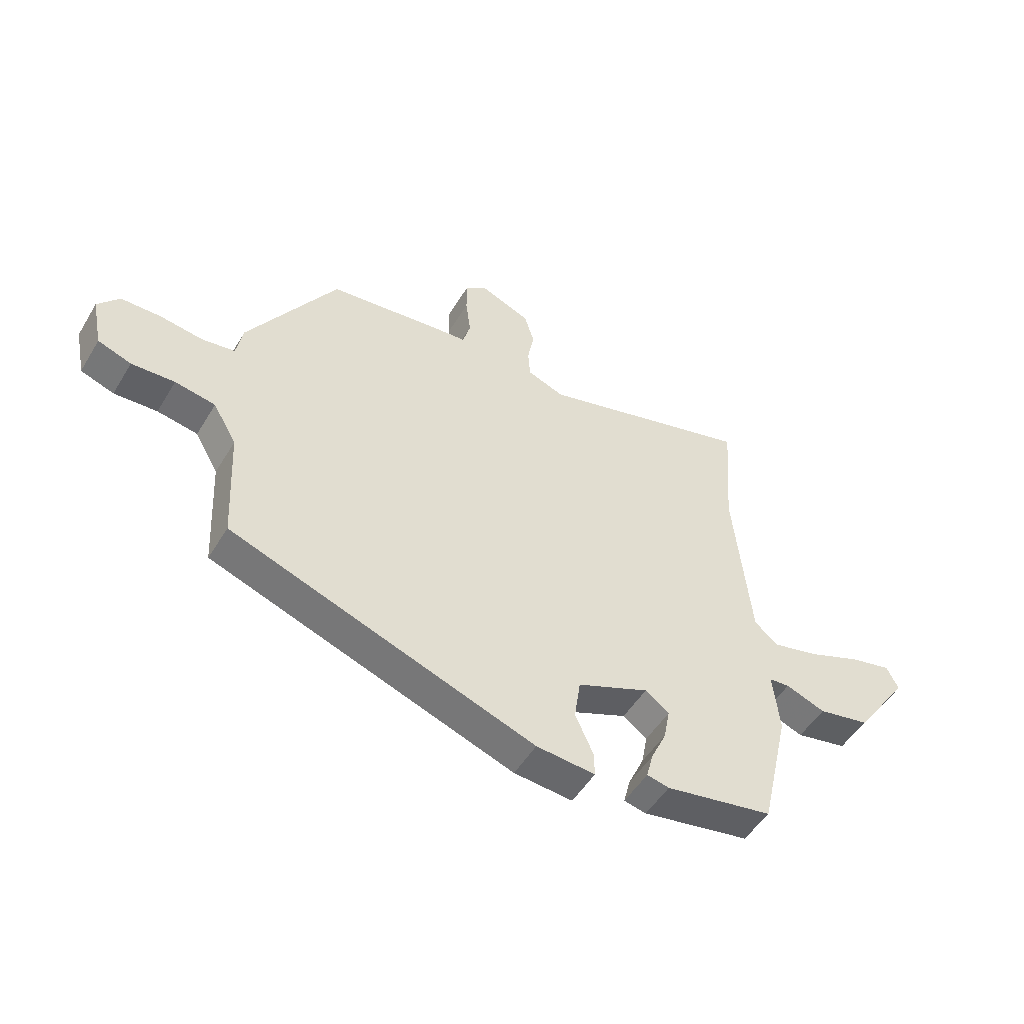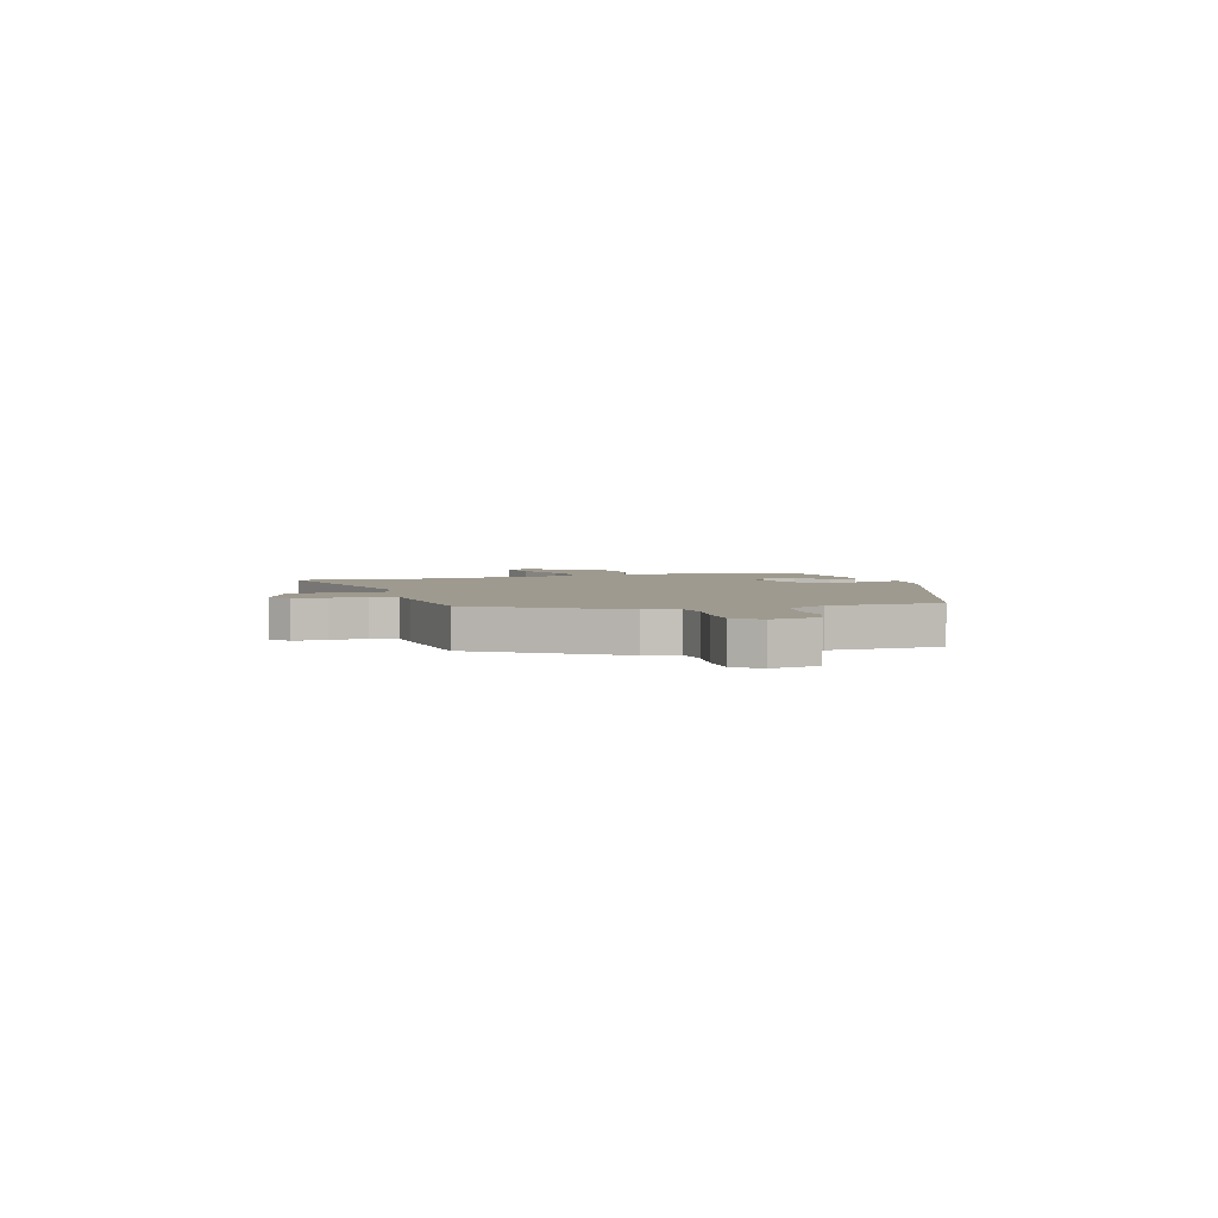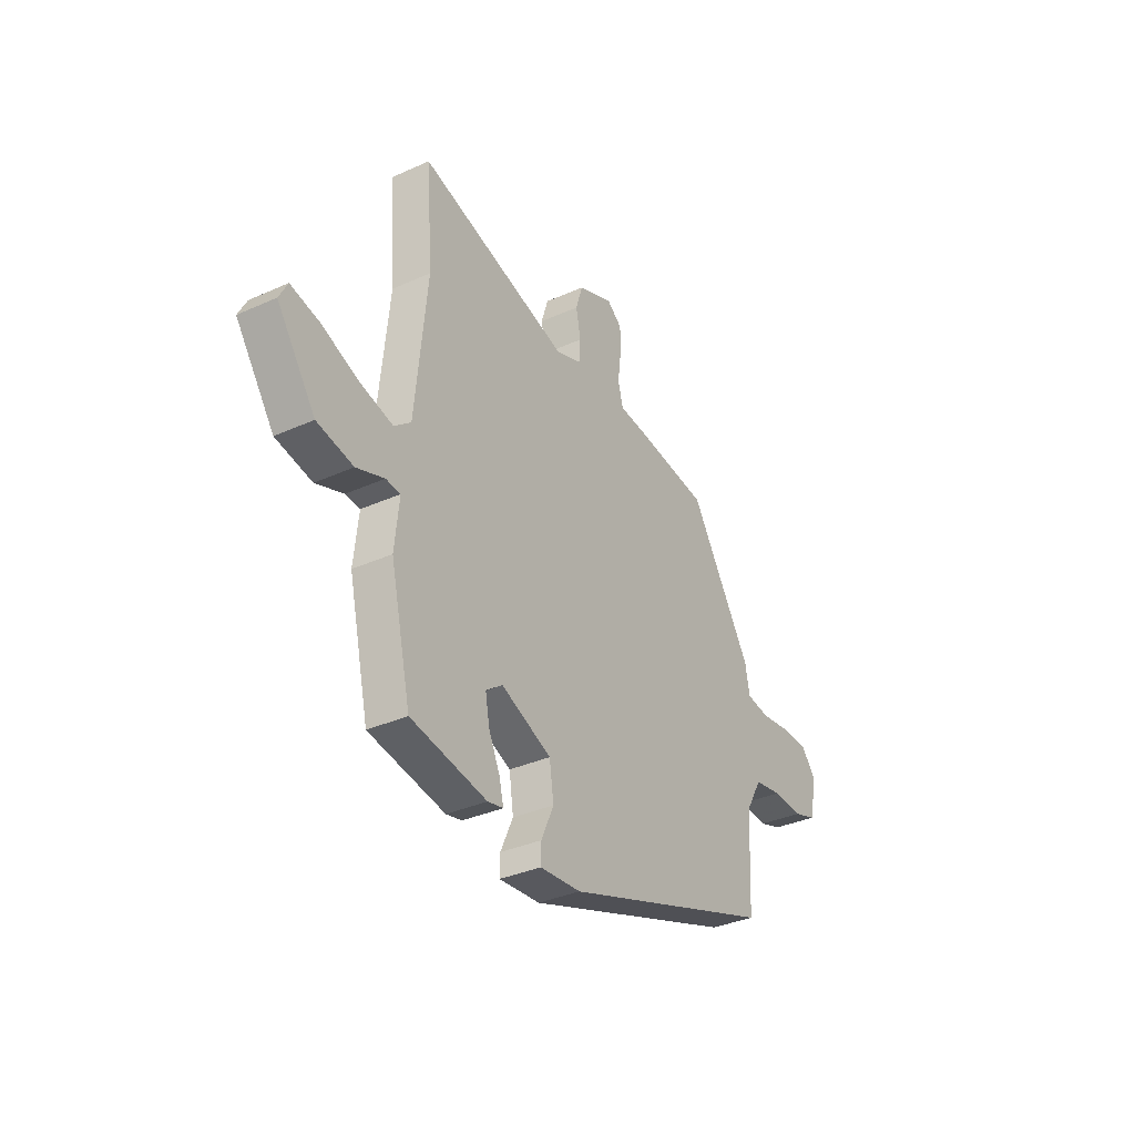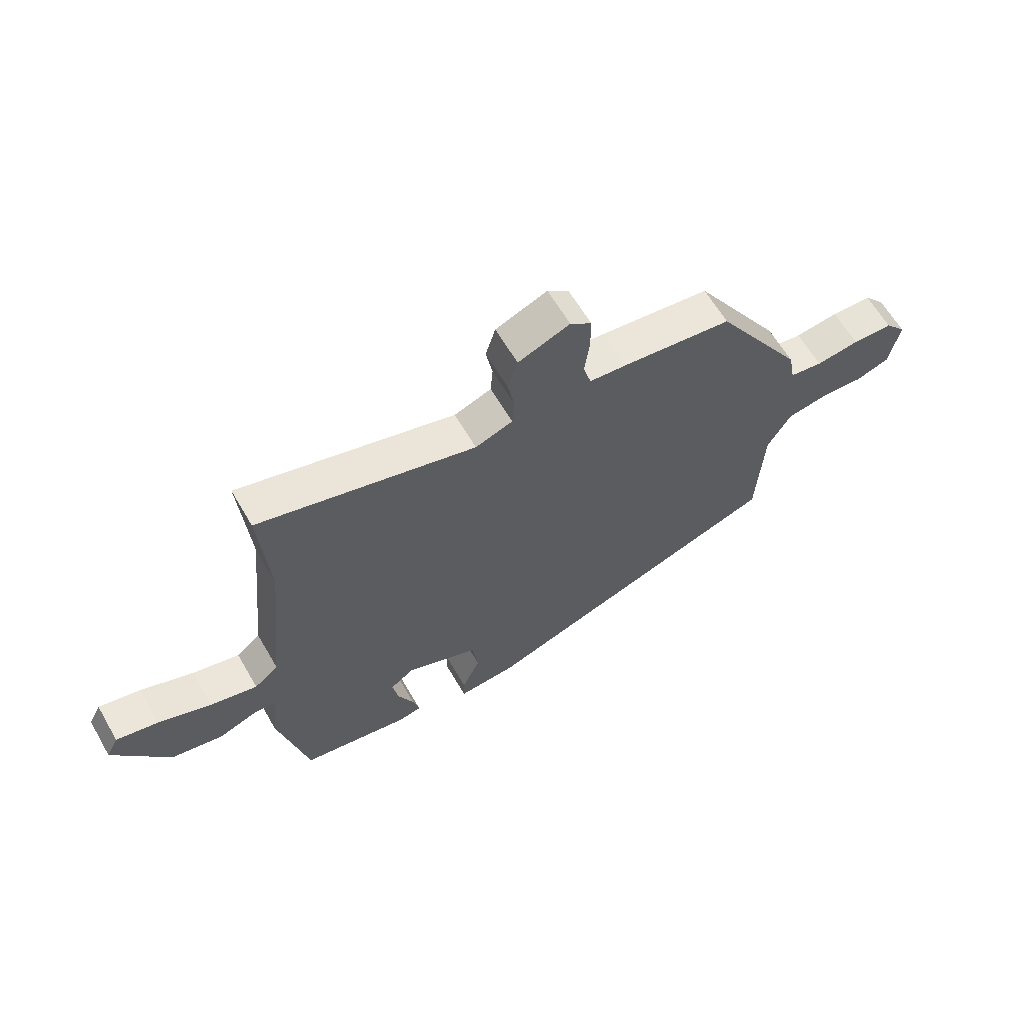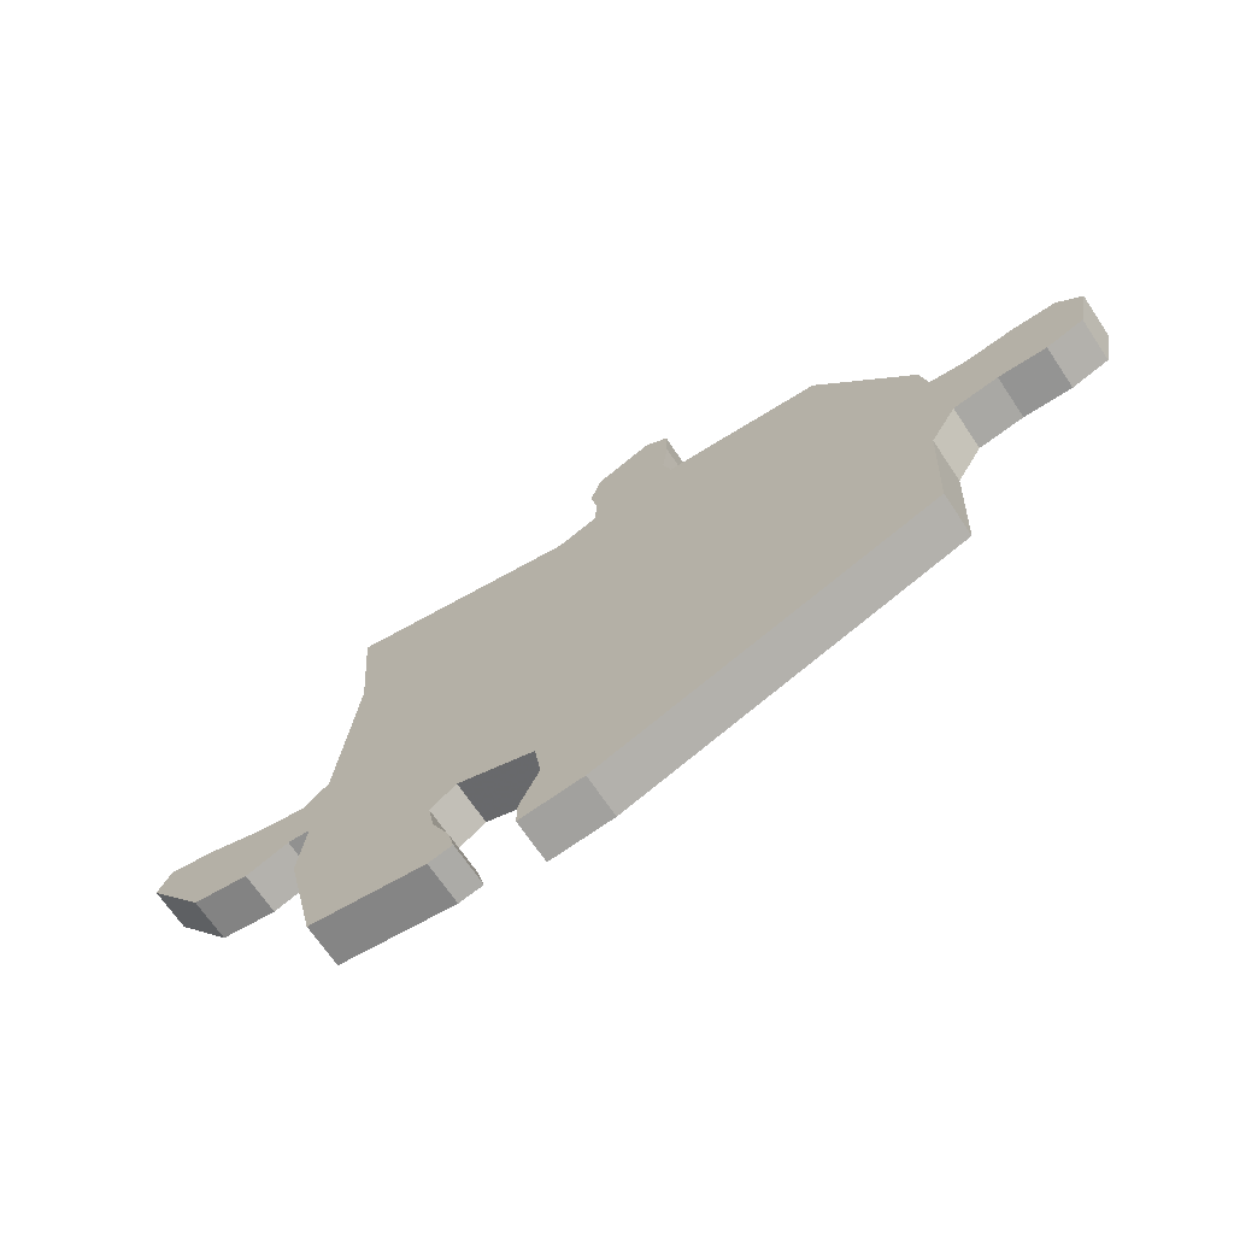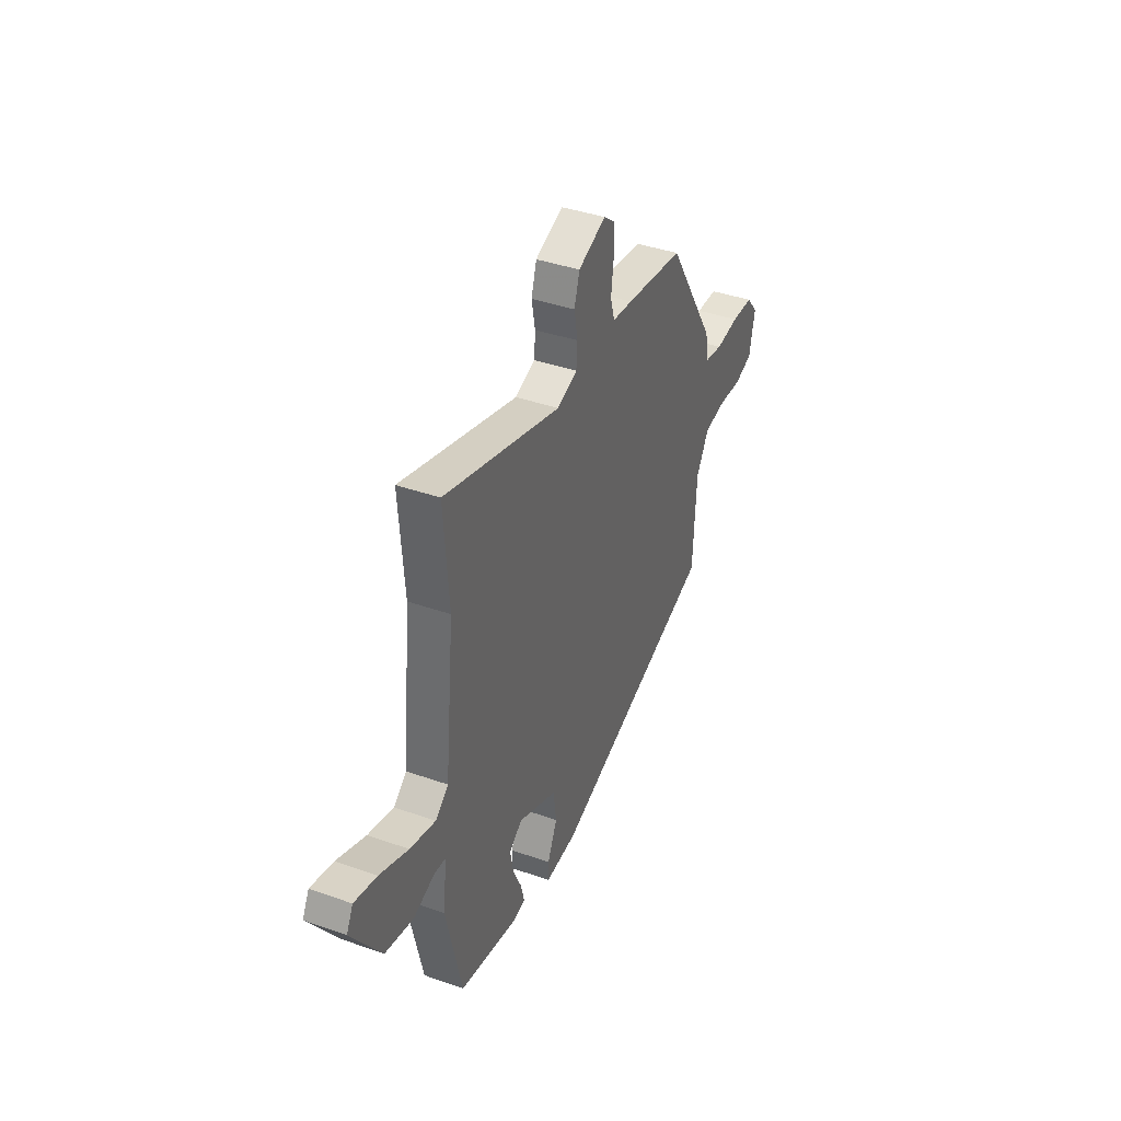
<metadata>
{"format":"obj","ext":"obj","renderer":"f3d","projection":"perspective","resolution":1024,"background":"white","views":[{"elev":-50.6,"azim":149.7,"up":"+Z"},{"elev":3.6,"azim":74.0,"up":"+Y"},{"elev":-34.7,"azim":-58.9,"up":"+Z"},{"elev":62.7,"azim":-30.1,"up":"+Z"},{"elev":-69.0,"azim":33.9,"up":"+Z"},{"elev":39.2,"azim":-66.2,"up":"+Z"}]}
</metadata>
<code>
v -0.488 0.07 0.345
v -0.505 0.07 0.567
v -0.11 0.07 0.458
v -0.042 0.07 0.483
v -0.038 0.07 0.536
v -0.05 0.07 0.599
v -0.032 0.07 0.658
v 0.062 0.07 0.696
v 0.101 0.07 0.666
v 0.101 0.07 0.604
v 0.092 0.07 0.535
v 0.106 0.07 0.485
v 0.174 0.07 0.479
v 0.374 0.07 0.455
v 0.537 0.07 0.196
v 0.549 0.07 0.132
v 0.609 0.07 0.123
v 0.688 0.07 0.134
v 0.761 0.07 0.133
v 0.8 0.07 0.087
v 0.781 0.07 -0.005
v 0.72 0.07 -0.026
v 0.641 0.07 -0.022
v 0.567 0.07 -0.035
v 0.524 0.07 -0.109
v 0.513 0.07 -0.321
v -0.046 0.07 -0.518
v -0.154 0.07 -0.527
v -0.153 0.07 -0.483
v -0.12 0.07 -0.41
v -0.131 0.07 -0.334
v -0.263 0.07 -0.279
v -0.307 0.07 -0.311
v -0.296 0.07 -0.369
v -0.267 0.07 -0.432
v -0.255 0.07 -0.479
v -0.296 0.07 -0.488
v -0.495 0.07 -0.452
v -0.549 0.07 -0.218
v -0.537 0.07 -0.107
v -0.575 0.07 -0.104
v -0.648 0.07 -0.131
v -0.743 0.07 -0.112
v -0.844 0.07 0.031
v -0.822 0.07 0.074
v -0.746 0.07 0.057
v -0.649 0.07 0.019
v -0.563 0.07 -0.002
v -0.519 0.07 0.034
v -0.488 0 0.345
v -0.505 0 0.567
v -0.11 0 0.458
v -0.042 0 0.483
v -0.038 0 0.536
v -0.05 0 0.599
v -0.032 0 0.658
v 0.062 0 0.696
v 0.101 0 0.666
v 0.101 0 0.604
v 0.092 0 0.535
v 0.106 0 0.485
v 0.174 0 0.479
v 0.374 0 0.455
v 0.537 0 0.196
v 0.549 0 0.132
v 0.609 0 0.123
v 0.688 0 0.134
v 0.761 0 0.133
v 0.8 0 0.087
v 0.781 0 -0.005
v 0.72 0 -0.026
v 0.641 0 -0.022
v 0.567 0 -0.035
v 0.524 0 -0.109
v 0.513 0 -0.321
v -0.046 0 -0.518
v -0.154 0 -0.527
v -0.153 0 -0.483
v -0.12 0 -0.41
v -0.131 0 -0.334
v -0.263 0 -0.279
v -0.307 0 -0.311
v -0.296 0 -0.369
v -0.267 0 -0.432
v -0.255 0 -0.479
v -0.296 0 -0.488
v -0.495 0 -0.452
v -0.549 0 -0.218
v -0.537 0 -0.107
v -0.575 0 -0.104
v -0.648 0 -0.131
v -0.743 0 -0.112
v -0.844 0 0.031
v -0.822 0 0.074
v -0.746 0 0.057
v -0.649 0 0.019
v -0.563 0 -0.002
v -0.519 0 0.034
f 45 46 47
f 44 45 47
f 43 44 47
f 42 43 47
f 41 42 47
f 40 41 47 48
f 38 39 40
f 37 38 40
f 36 37 40
f 35 36 40
f 34 35 40
f 40 48 49
f 34 40 49
f 33 34 49
f 28 29 30
f 27 28 30
f 26 27 30
f 25 26 30
f 24 25 30 31
f 21 22 23
f 20 21 23
f 19 20 23
f 18 19 23
f 17 18 23
f 16 17 23 24
f 24 31 32
f 16 24 32
f 15 16 32
f 14 15 32
f 13 14 32
f 12 13 32
f 9 10 11
f 8 9 11
f 7 8 11
f 6 7 11
f 5 6 11
f 4 5 11 12
f 1 2 3
f 49 1 3
f 33 49 3
f 32 33 3
f 12 32 3
f 3 4 12
f 96 95 94
f 96 94 93
f 96 93 92
f 96 92 91
f 96 91 90
f 97 96 90 89
f 89 88 87
f 89 87 86
f 89 86 85
f 89 85 84
f 89 84 83
f 98 97 89
f 98 89 83
f 98 83 82
f 79 78 77
f 79 77 76
f 79 76 75
f 79 75 74
f 80 79 74 73
f 72 71 70
f 72 70 69
f 72 69 68
f 72 68 67
f 72 67 66
f 73 72 66 65
f 81 80 73
f 81 73 65
f 81 65 64
f 81 64 63
f 81 63 62
f 81 62 61
f 60 59 58
f 60 58 57
f 60 57 56
f 60 56 55
f 60 55 54
f 61 60 54 53
f 52 51 50
f 52 50 98
f 52 98 82
f 52 82 81
f 52 81 61
f 61 53 52
f 1 50 51 2
f 2 51 52 3
f 3 52 53 4
f 4 53 54 5
f 5 54 55 6
f 6 55 56 7
f 7 56 57 8
f 8 57 58 9
f 9 58 59 10
f 10 59 60 11
f 11 60 61 12
f 12 61 62 13
f 13 62 63 14
f 14 63 64 15
f 15 64 65 16
f 16 65 66 17
f 17 66 67 18
f 18 67 68 19
f 19 68 69 20
f 20 69 70 21
f 21 70 71 22
f 22 71 72 23
f 23 72 73 24
f 24 73 74 25
f 25 74 75 26
f 26 75 76 27
f 27 76 77 28
f 28 77 78 29
f 29 78 79 30
f 30 79 80 31
f 31 80 81 32
f 32 81 82 33
f 33 82 83 34
f 34 83 84 35
f 35 84 85 36
f 36 85 86 37
f 37 86 87 38
f 38 87 88 39
f 39 88 89 40
f 40 89 90 41
f 41 90 91 42
f 42 91 92 43
f 43 92 93 44
f 44 93 94 45
f 45 94 95 46
f 46 95 96 47
f 47 96 97 48
f 48 97 98 49
f 49 98 50 1

</code>
